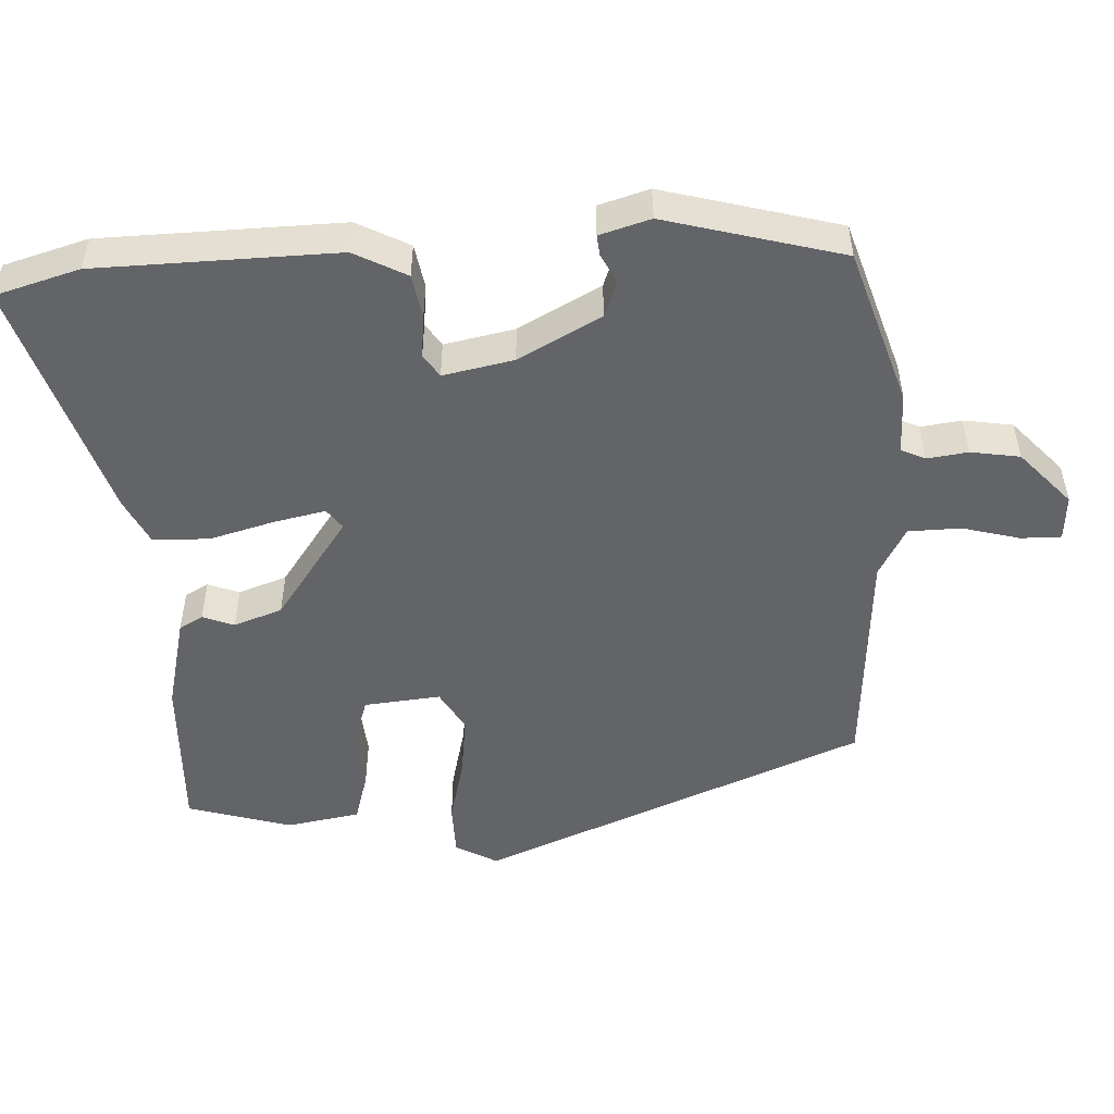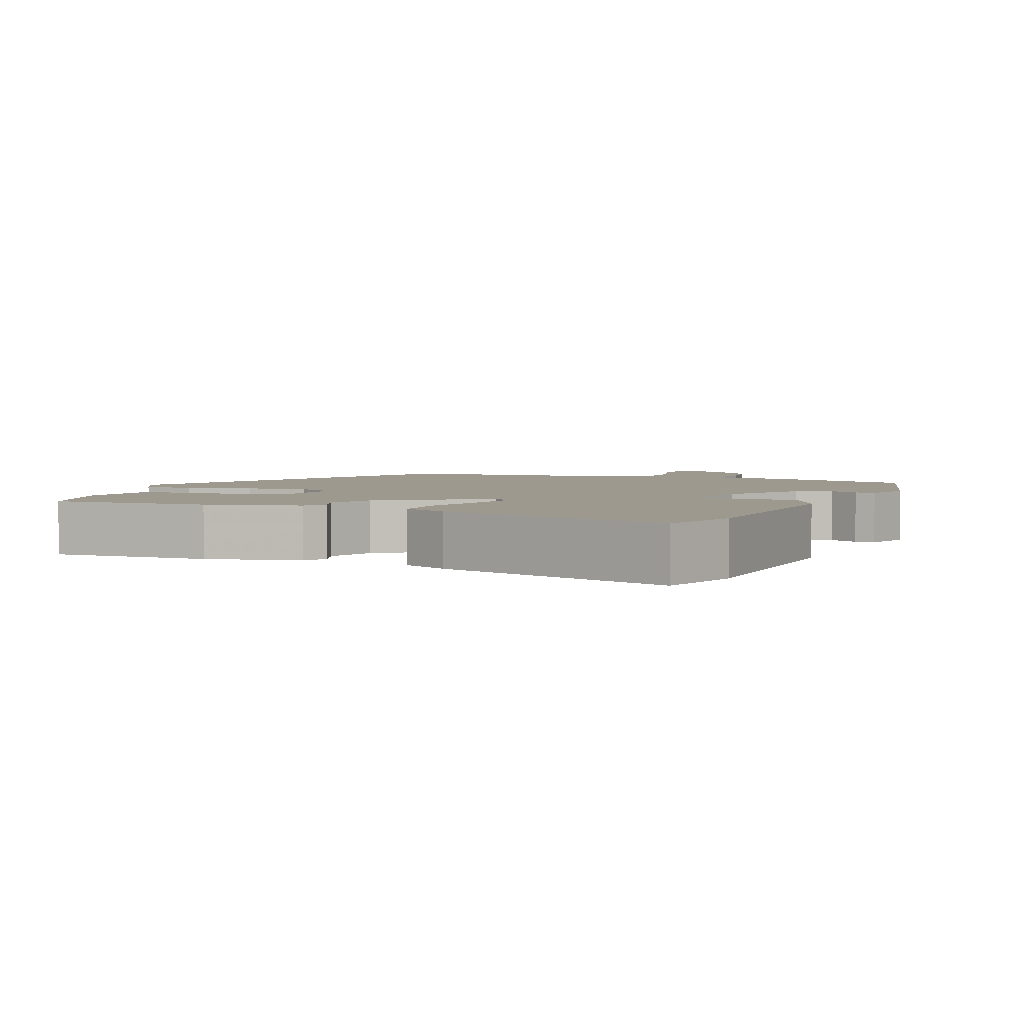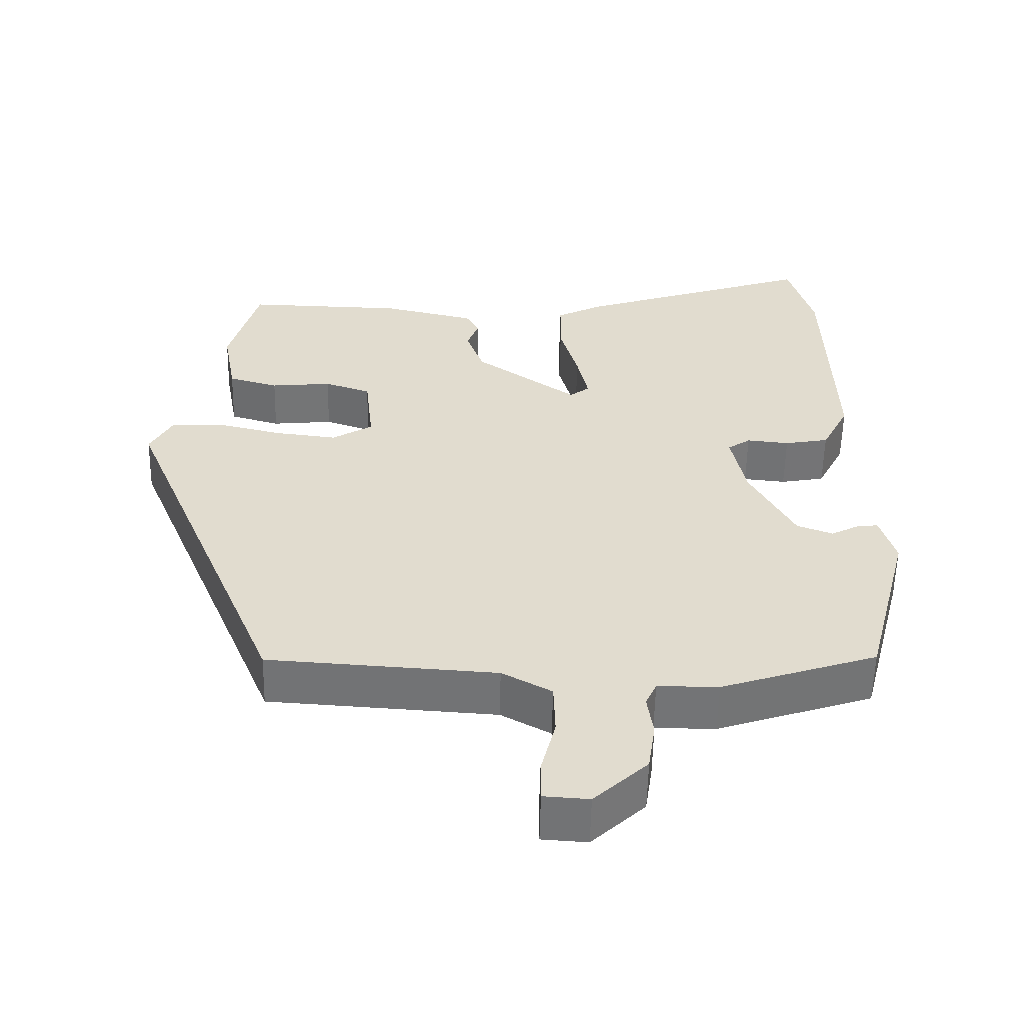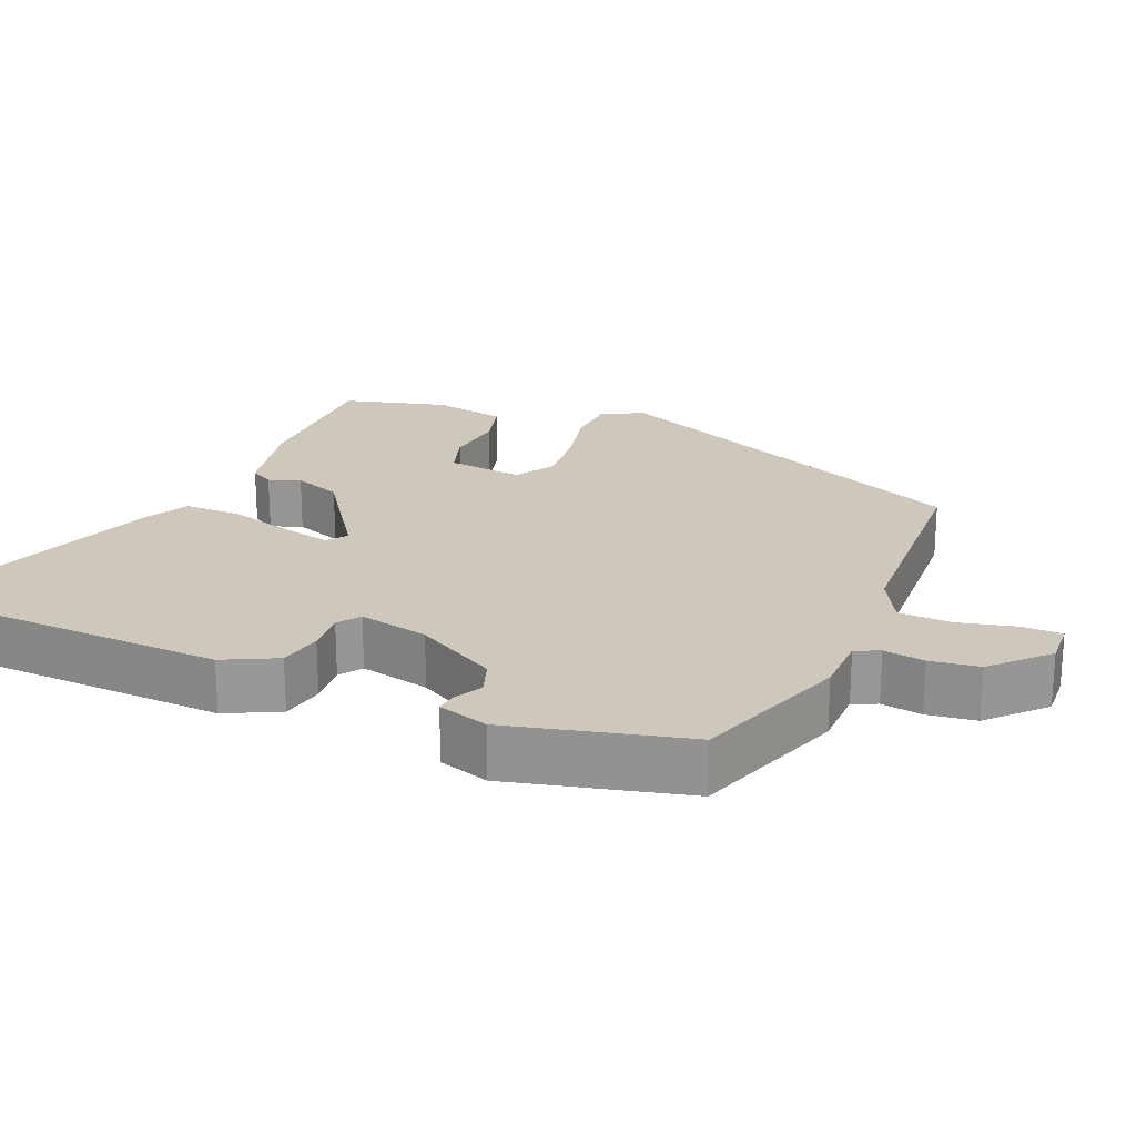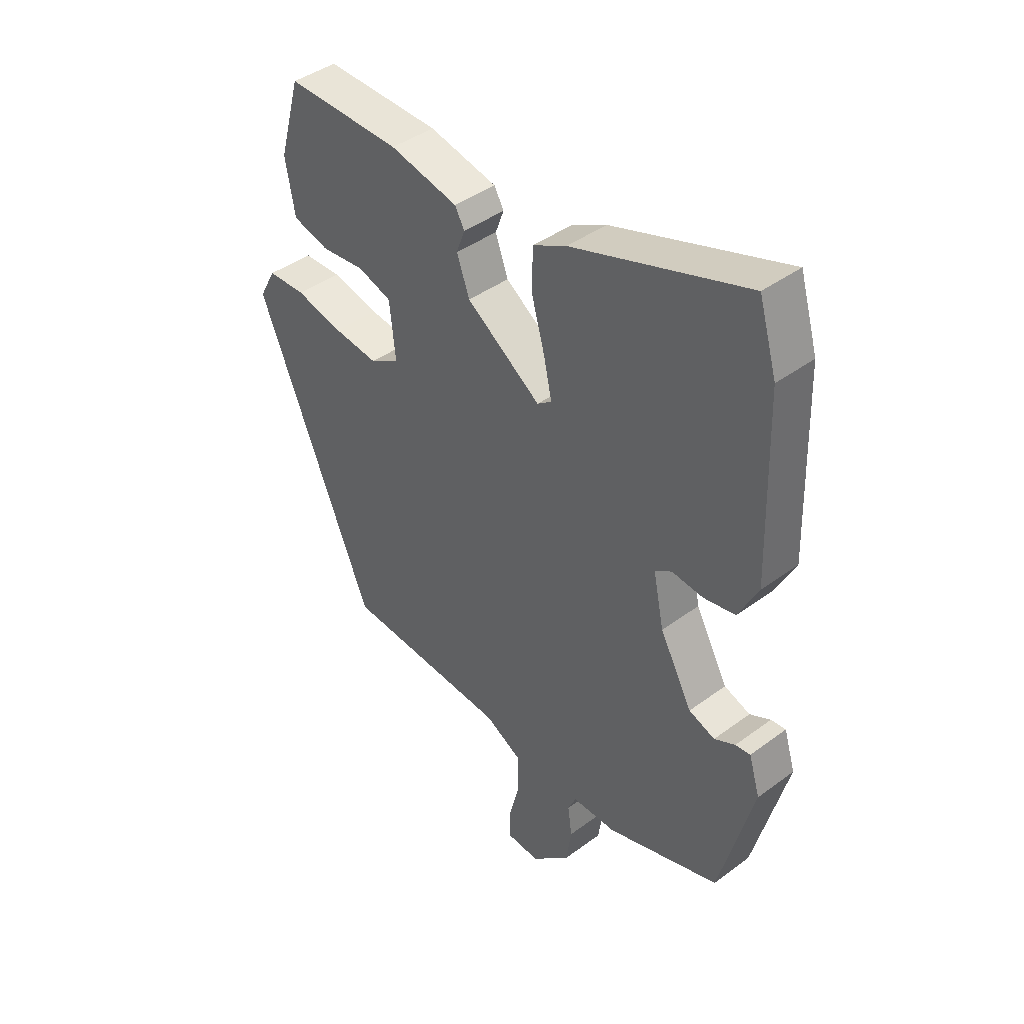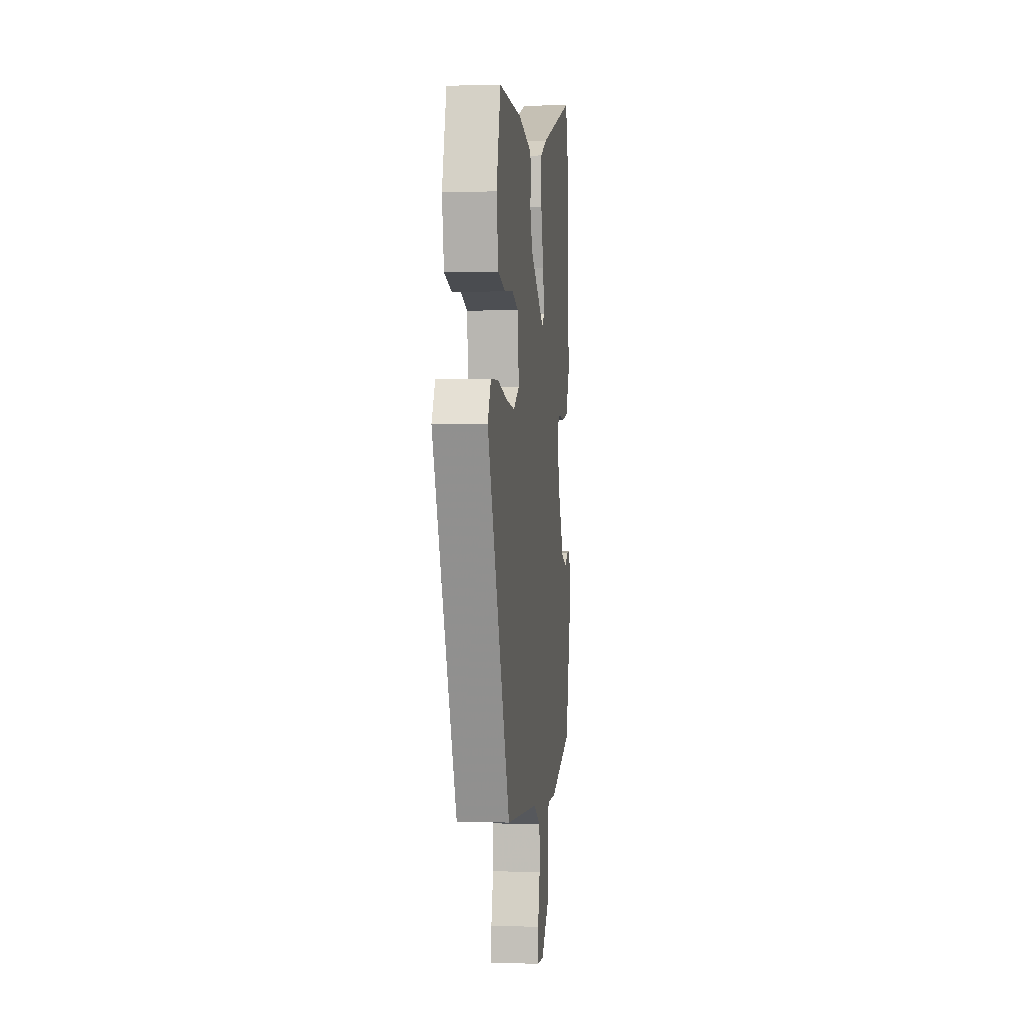
<metadata>
{"format":"obj","ext":"obj","renderer":"f3d","projection":"perspective","resolution":1024,"background":"white","views":[{"elev":-51.1,"azim":92.4,"up":"+Y"},{"elev":3.4,"azim":22.4,"up":"+Y"},{"elev":-56.1,"azim":-1.2,"up":"+Z"},{"elev":21.9,"azim":113.6,"up":"+Y"},{"elev":41.8,"azim":48.3,"up":"+Z"},{"elev":0.5,"azim":-83.2,"up":"+Z"}]}
</metadata>
<code>
v -0.33 0.07 -0.473
v -0.548 0.07 0.049
v -0.517 0.07 0.106
v -0.446 0.07 0.108
v -0.357 0.07 0.087
v -0.273 0.07 0.077
v -0.218 0.07 0.11
v -0.229 0.07 0.214
v -0.292 0.07 0.235
v -0.375 0.07 0.227
v -0.443 0.07 0.246
v -0.461 0.07 0.346
v -0.421 0.07 0.488
v -0.205 0.07 0.483
v -0.077 0.07 0.454
v -0.059 0.07 0.422
v -0.075 0.07 0.379
v -0.051 0.07 0.313
v 0.089 0.07 0.215
v 0.116 0.07 0.235
v 0.101 0.07 0.304
v 0.076 0.07 0.393
v 0.077 0.07 0.47
v 0.14 0.07 0.502
v 0.467 0.07 0.611
v 0.501 0.07 0.496
v 0.511 0.07 0.167
v 0.474 0.07 0.095
v 0.414 0.07 0.084
v 0.356 0.07 0.09
v 0.325 0.07 0.069
v 0.345 0.07 -0.027
v 0.406 0.07 -0.139
v 0.455 0.07 -0.157
v 0.494 0.07 -0.137
v 0.522 0.07 -0.134
v 0.543 0.07 -0.203
v 0.48 0.07 -0.445
v 0.267 0.07 -0.515
v 0.184 0.07 -0.515
v 0.169 0.07 -0.548
v 0.177 0.07 -0.604
v 0.167 0.07 -0.671
v 0.094 0.07 -0.739
v 0.032 0.07 -0.735
v 0.032 0.07 -0.68
v 0.052 0.07 -0.602
v 0.05 0.07 -0.53
v -0.018 0.07 -0.493
v -0.33 0 -0.473
v -0.548 0 0.049
v -0.517 0 0.106
v -0.446 0 0.108
v -0.357 0 0.087
v -0.273 0 0.077
v -0.218 0 0.11
v -0.229 0 0.214
v -0.292 0 0.235
v -0.375 0 0.227
v -0.443 0 0.246
v -0.461 0 0.346
v -0.421 0 0.488
v -0.205 0 0.483
v -0.077 0 0.454
v -0.059 0 0.422
v -0.075 0 0.379
v -0.051 0 0.313
v 0.089 0 0.215
v 0.116 0 0.235
v 0.101 0 0.304
v 0.076 0 0.393
v 0.077 0 0.47
v 0.14 0 0.502
v 0.467 0 0.611
v 0.501 0 0.496
v 0.511 0 0.167
v 0.474 0 0.095
v 0.414 0 0.084
v 0.356 0 0.09
v 0.325 0 0.069
v 0.345 0 -0.027
v 0.406 0 -0.139
v 0.455 0 -0.157
v 0.494 0 -0.137
v 0.522 0 -0.134
v 0.543 0 -0.203
v 0.48 0 -0.445
v 0.267 0 -0.515
v 0.184 0 -0.515
v 0.169 0 -0.548
v 0.177 0 -0.604
v 0.167 0 -0.671
v 0.094 0 -0.739
v 0.032 0 -0.735
v 0.032 0 -0.68
v 0.052 0 -0.602
v 0.05 0 -0.53
v -0.018 0 -0.493
f 45 46 47
f 44 45 47
f 43 44 47
f 42 43 47
f 41 42 47
f 40 41 47 48
f 38 39 40
f 37 38 40
f 36 37 40
f 35 36 40
f 34 35 40
f 40 48 49
f 34 40 49
f 33 34 49
f 28 29 30
f 27 28 30
f 26 27 30
f 25 26 30
f 24 25 30
f 23 24 30
f 22 23 30
f 21 22 30
f 20 21 30 31
f 19 20 31 32
f 15 16 17
f 14 15 17
f 13 14 17
f 12 13 17
f 11 12 17
f 10 11 17
f 9 10 17
f 8 9 17 18
f 32 33 49
f 19 32 49
f 18 19 49
f 8 18 49
f 7 8 49
f 2 3 4 5
f 6 7 49 1
f 1 2 5 6
f 96 95 94
f 96 94 93
f 96 93 92
f 96 92 91
f 96 91 90
f 97 96 90 89
f 89 88 87
f 89 87 86
f 89 86 85
f 89 85 84
f 89 84 83
f 98 97 89
f 98 89 83
f 98 83 82
f 79 78 77
f 79 77 76
f 79 76 75
f 79 75 74
f 79 74 73
f 79 73 72
f 79 72 71
f 79 71 70
f 80 79 70 69
f 81 80 69 68
f 66 65 64
f 66 64 63
f 66 63 62
f 66 62 61
f 66 61 60
f 66 60 59
f 66 59 58
f 67 66 58 57
f 98 82 81
f 98 81 68
f 98 68 67
f 98 67 57
f 98 57 56
f 54 53 52 51
f 50 98 56 55
f 55 54 51 50
f 1 50 51 2
f 2 51 52 3
f 3 52 53 4
f 4 53 54 5
f 5 54 55 6
f 6 55 56 7
f 7 56 57 8
f 8 57 58 9
f 9 58 59 10
f 10 59 60 11
f 11 60 61 12
f 12 61 62 13
f 13 62 63 14
f 14 63 64 15
f 15 64 65 16
f 16 65 66 17
f 17 66 67 18
f 18 67 68 19
f 19 68 69 20
f 20 69 70 21
f 21 70 71 22
f 22 71 72 23
f 23 72 73 24
f 24 73 74 25
f 25 74 75 26
f 26 75 76 27
f 27 76 77 28
f 28 77 78 29
f 29 78 79 30
f 30 79 80 31
f 31 80 81 32
f 32 81 82 33
f 33 82 83 34
f 34 83 84 35
f 35 84 85 36
f 36 85 86 37
f 37 86 87 38
f 38 87 88 39
f 39 88 89 40
f 40 89 90 41
f 41 90 91 42
f 42 91 92 43
f 43 92 93 44
f 44 93 94 45
f 45 94 95 46
f 46 95 96 47
f 47 96 97 48
f 48 97 98 49
f 49 98 50 1

</code>
